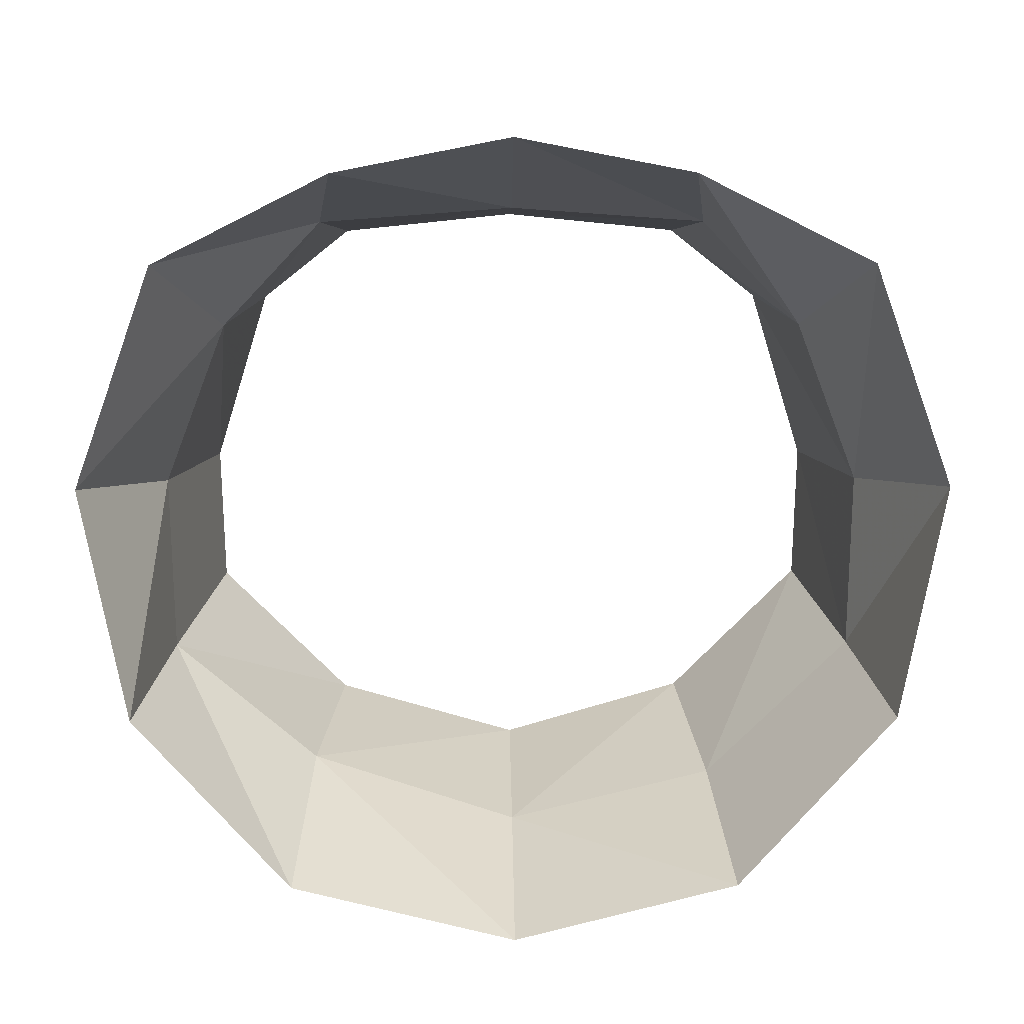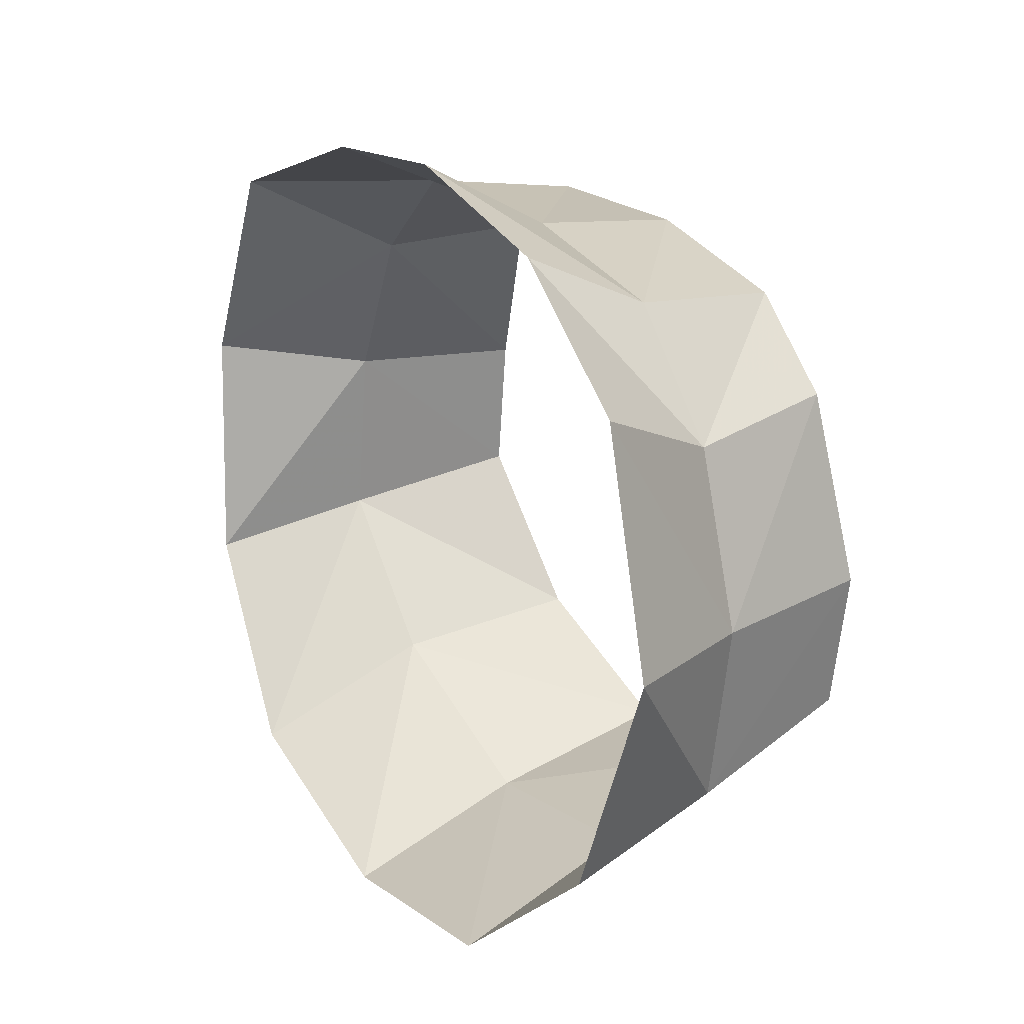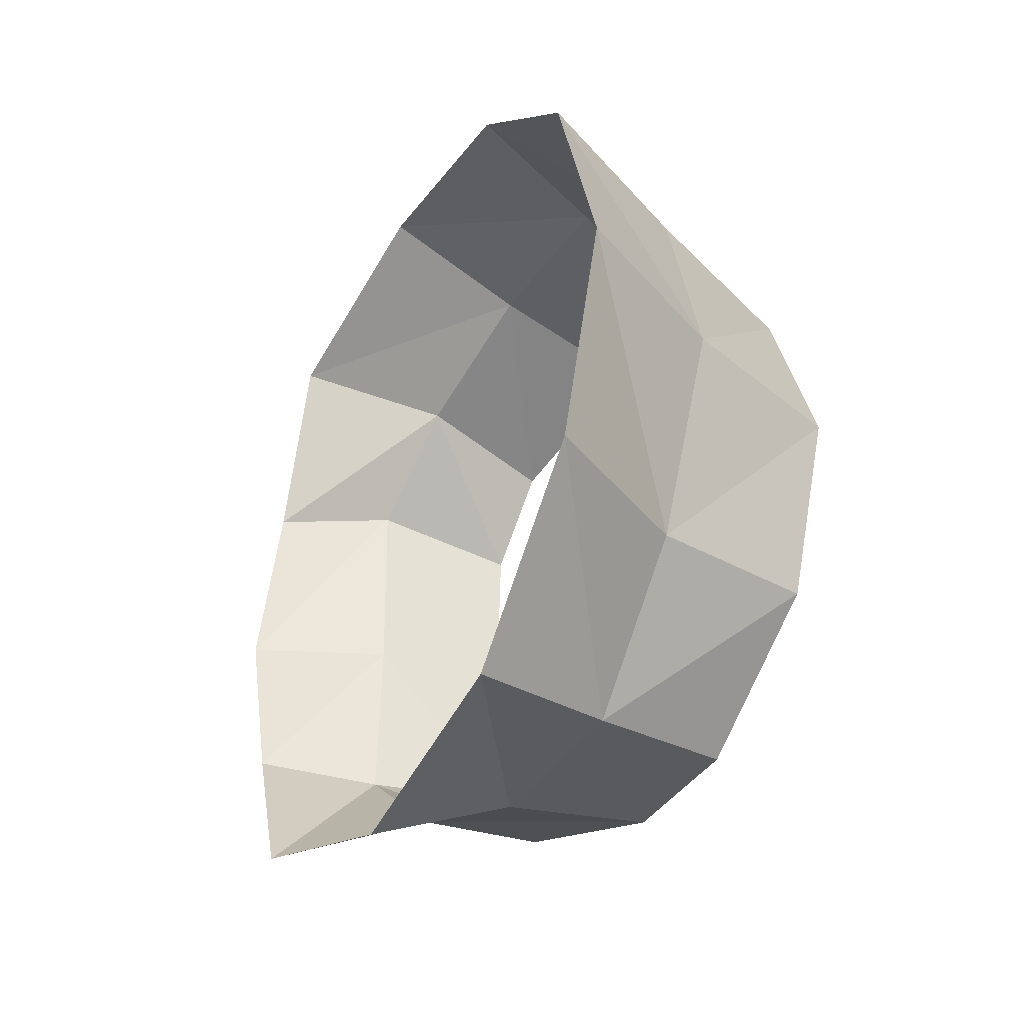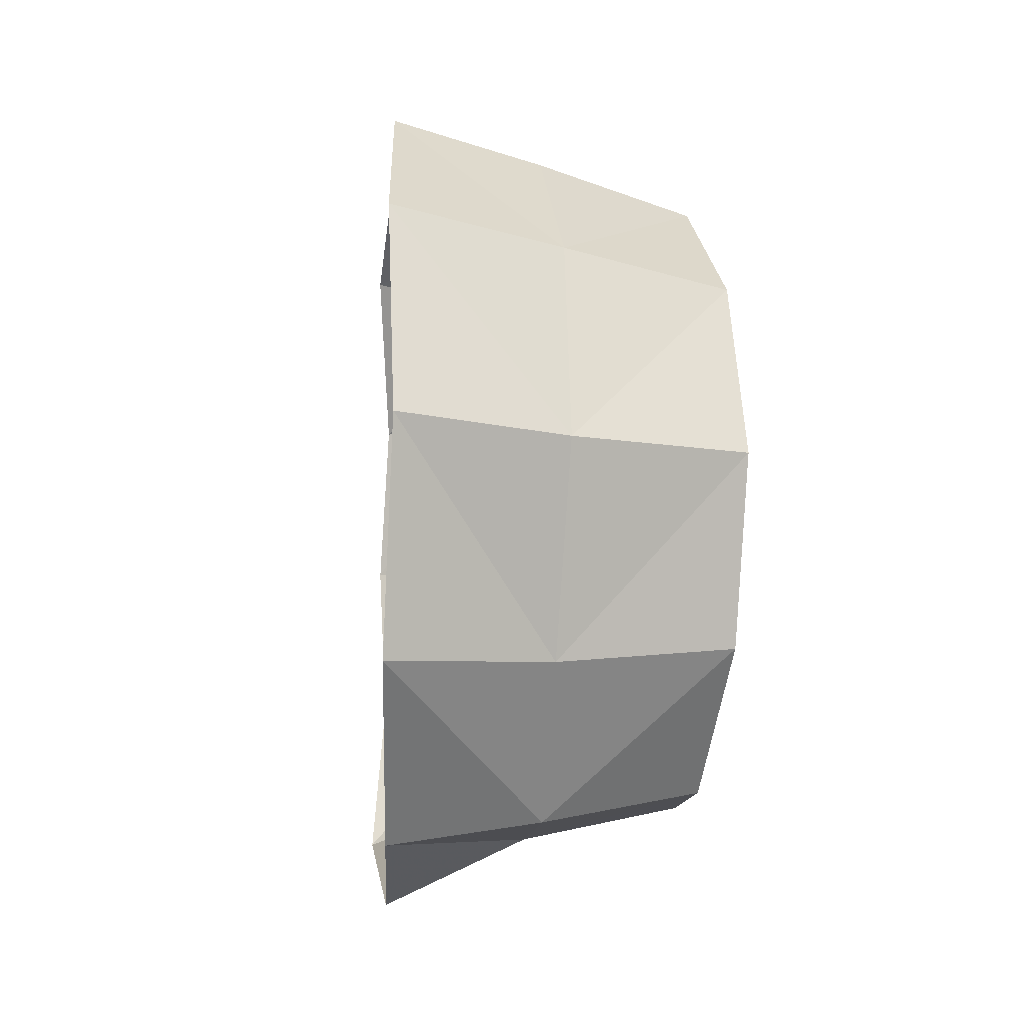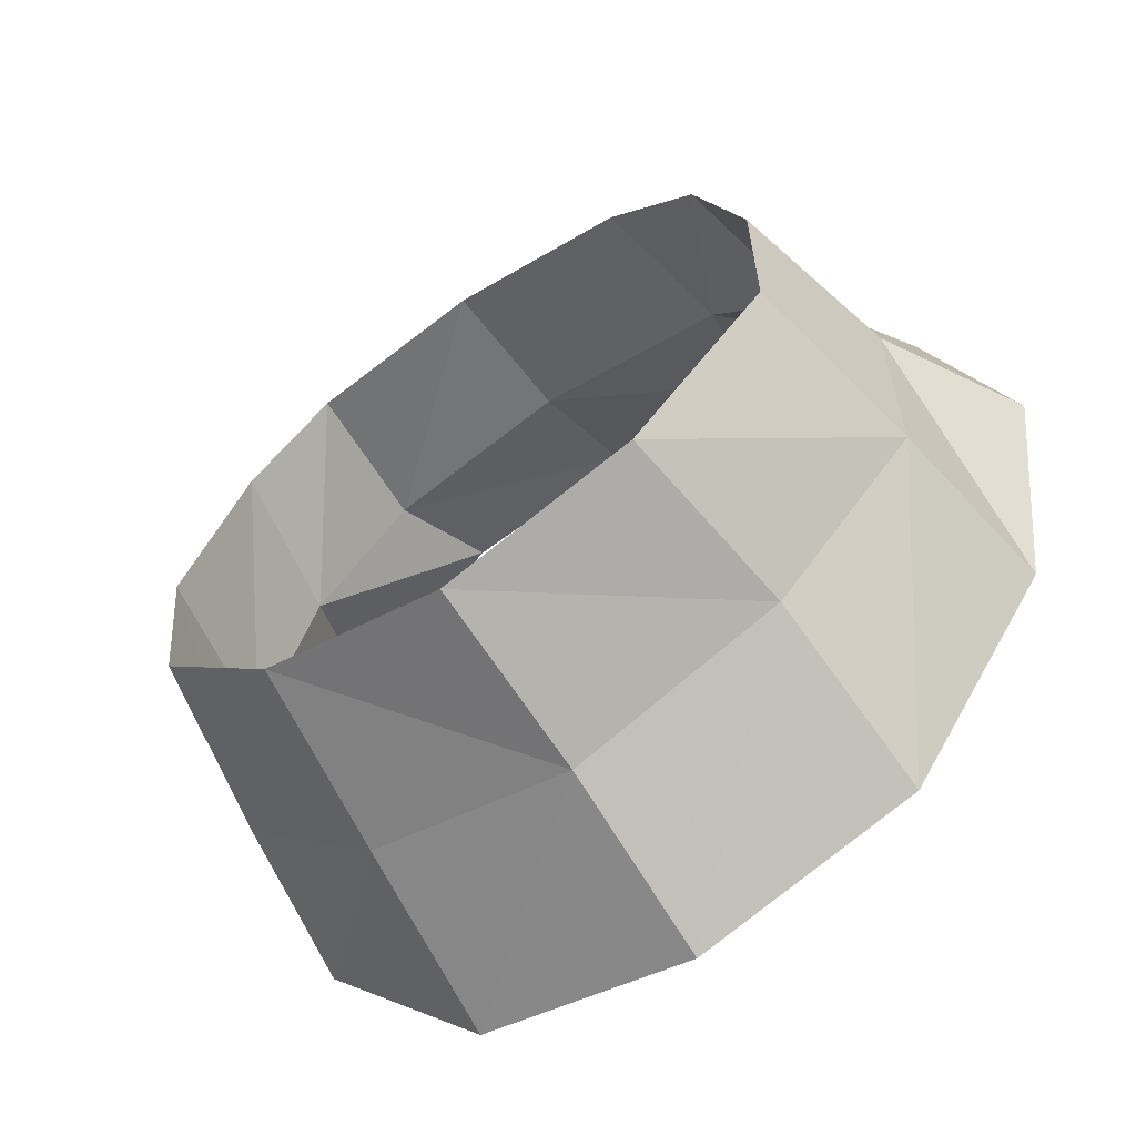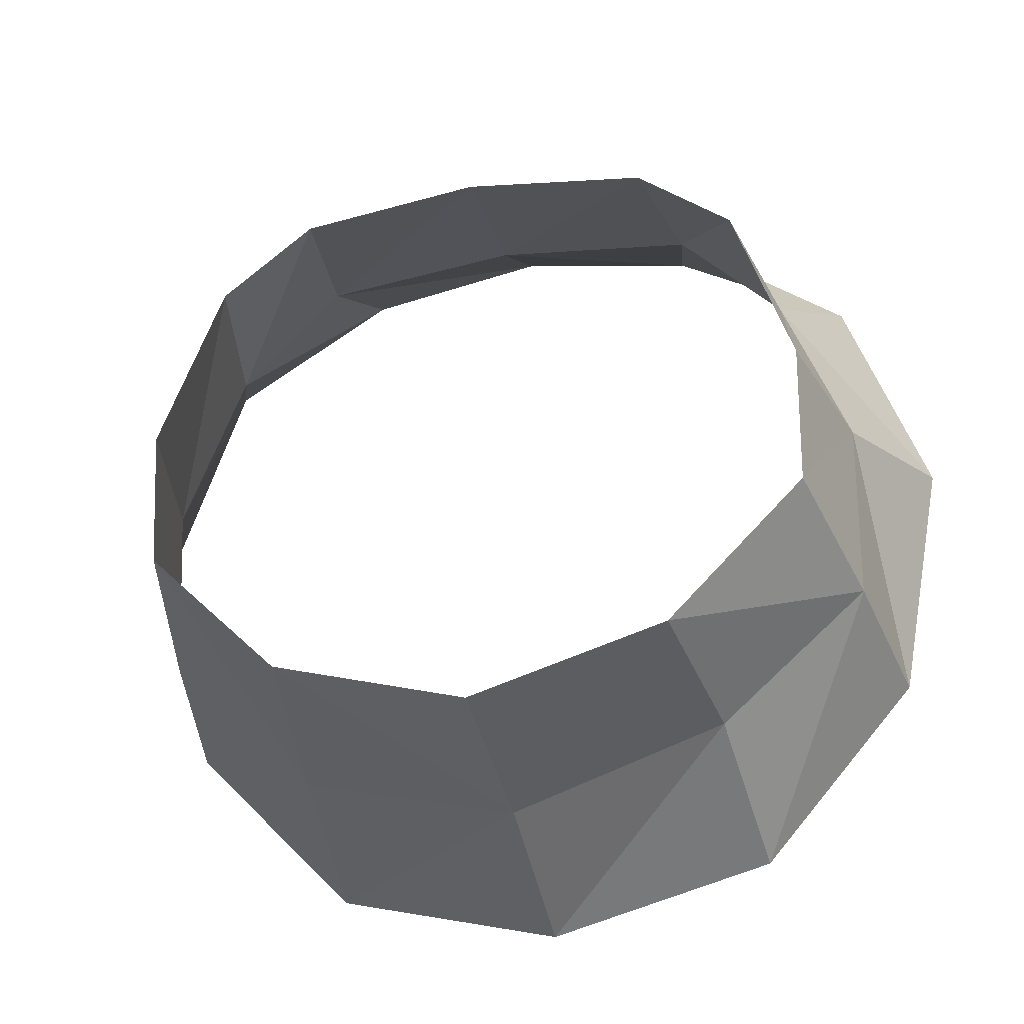
<metadata>
{"format":"obj","ext":"obj","renderer":"f3d","projection":"perspective","resolution":1024,"background":"white","views":[{"elev":14.7,"azim":-90.9,"up":"+Y"},{"elev":27.8,"azim":-31.3,"up":"+Y"},{"elev":-39.2,"azim":-36.0,"up":"+Z"},{"elev":-12.7,"azim":-10.9,"up":"+Z"},{"elev":-61.5,"azim":124.9,"up":"+Y"},{"elev":-31.9,"azim":103.6,"up":"+Y"}]}
</metadata>
<code>
g legsFill_elf_mesh
v 0.1927 -0.01428 -0.08561
v 0.1897 0.03294 -0.07061
v 0.1494 0.03161 -0.07845
v 0.1481 -0.01147 -0.0951
v 0.1895 -0.05016 -0.08444
v 0.1091 -0.00438 -0.1138
v 0.1122 0.0537 -0.09289
v 0.1007 -0.06497 -0.101
v 0.1439 -0.05791 -0.09381
v 0.1903 -0.08604 -0.04978
v 0.09356 -0.1093 -0.05919
v 0.1409 -0.09014 -0.0553
v 0.1906 -0.1009 -4.793e-16
v 0.09335 -0.1246 -4.793e-16
v 0.1413 -0.1092 -4.793e-16
v 0.1903 -0.08604 0.04978
v 0.09356 -0.1093 0.05919
v 0.1425 -0.09586 0.0553
v 0.1895 -0.05016 0.08444
v 0.1007 -0.06497 0.101
v 0.1439 -0.05791 0.09381
v 0.1927 -0.01428 0.08561
v 0.1091 -0.00438 0.1138
v 0.1481 -0.01147 0.0951
v 0.1897 0.03294 0.07061
v 0.1122 0.0537 0.09289
v 0.1494 0.03161 0.07845
v 0.1903 0.05186 0.0466
v 0.1187 0.07613 0.04718
v 0.1491 0.05975 0.05177
v 0.192 0.05638 -4.793e-16
v 0.1176 0.08537 -4.793e-16
v 0.1521 0.06315 -4.793e-16
v 0.1903 0.05186 -0.0466
v 0.1187 0.07613 -0.04718
v 0.1491 0.05975 -0.05177
v 0.1897 0.03294 -0.07061
v 0.1122 0.0537 -0.09289
v 0.1494 0.03161 -0.07845
g legsFill_elf_mesh_0
f 3 2 1
f 4 3 1
f 4 1 5
f 3 4 6
f 7 3 6
f 6 4 8
f 9 4 5
f 4 9 8
f 9 5 10
f 8 9 11
f 12 9 10
f 9 12 11
f 12 10 13
f 11 12 14
f 15 12 13
f 12 15 14
f 15 13 16
f 14 15 17
f 18 15 16
f 15 18 17
f 18 16 19
f 17 18 20
f 21 18 19
f 18 21 20
f 21 19 22
f 20 21 23
f 24 21 22
f 21 24 23
f 24 22 25
f 23 24 26
f 27 24 25
f 24 27 26
f 27 25 28
f 26 27 29
f 30 27 28
f 27 30 29
f 30 28 31
f 29 30 32
f 33 30 31
f 30 33 32
f 33 31 34
f 32 33 35
f 36 33 34
f 33 36 35
f 36 34 37
f 35 36 38
f 39 36 37
f 36 39 38

</code>
